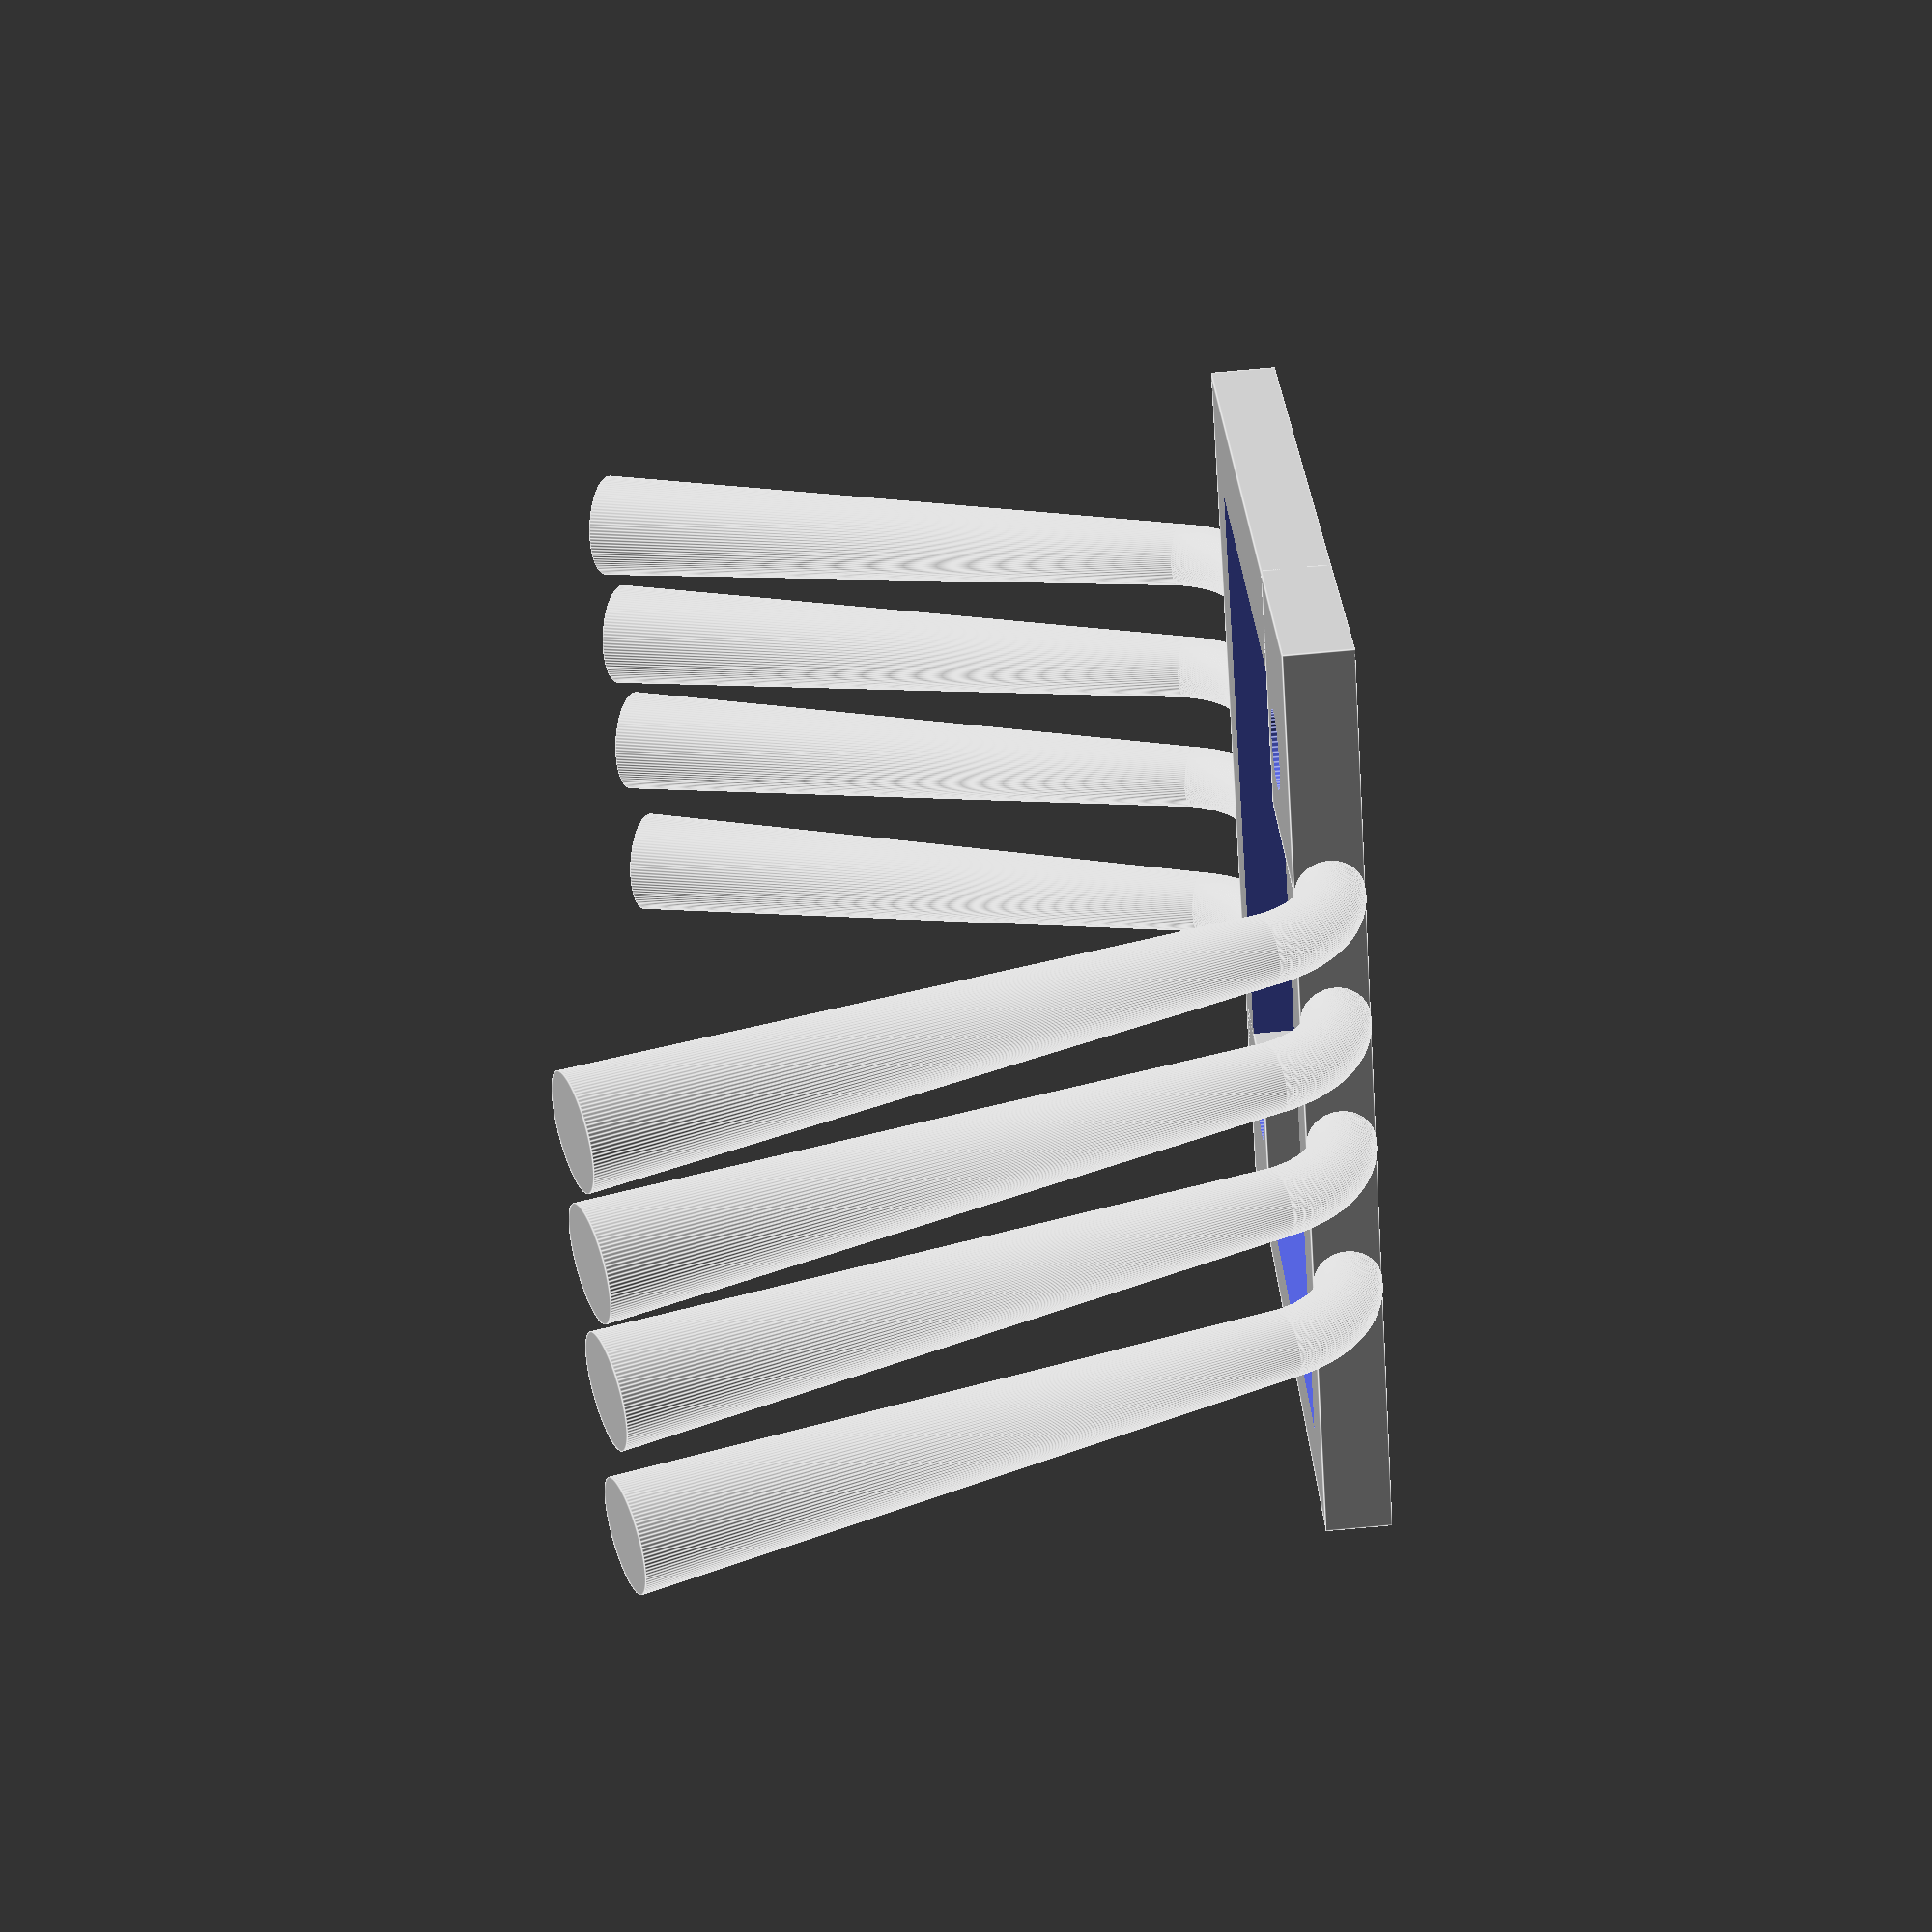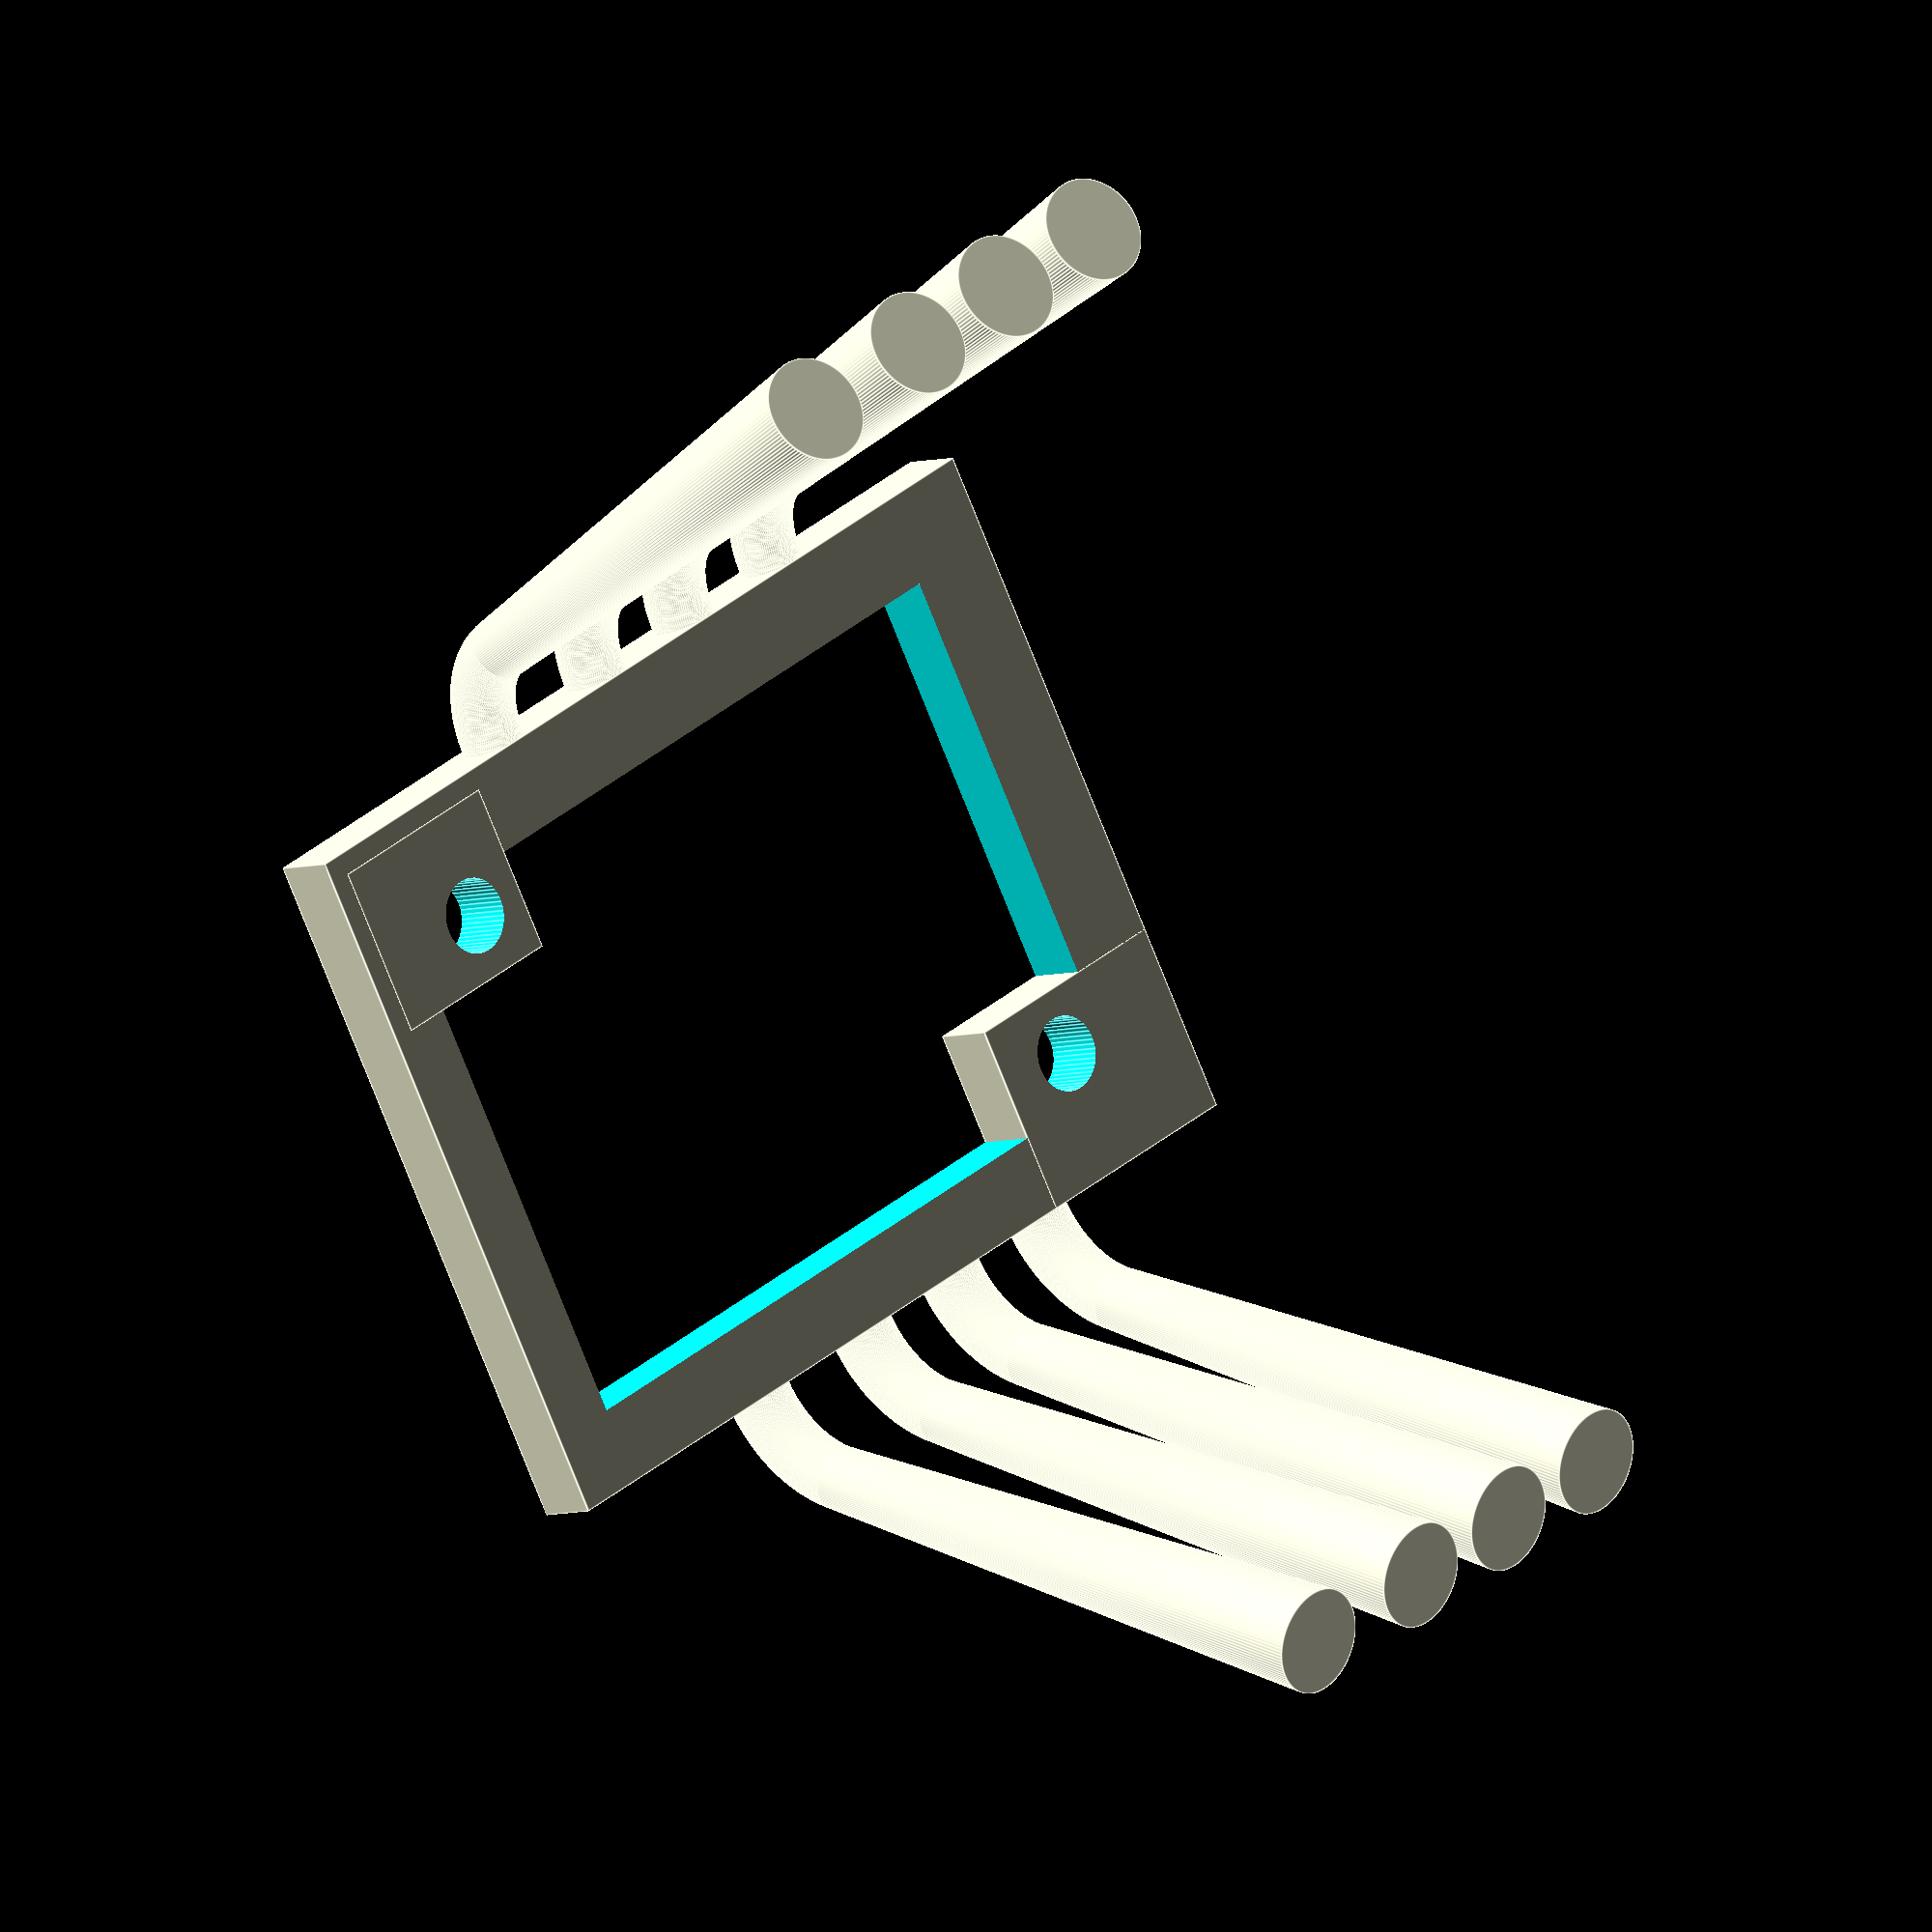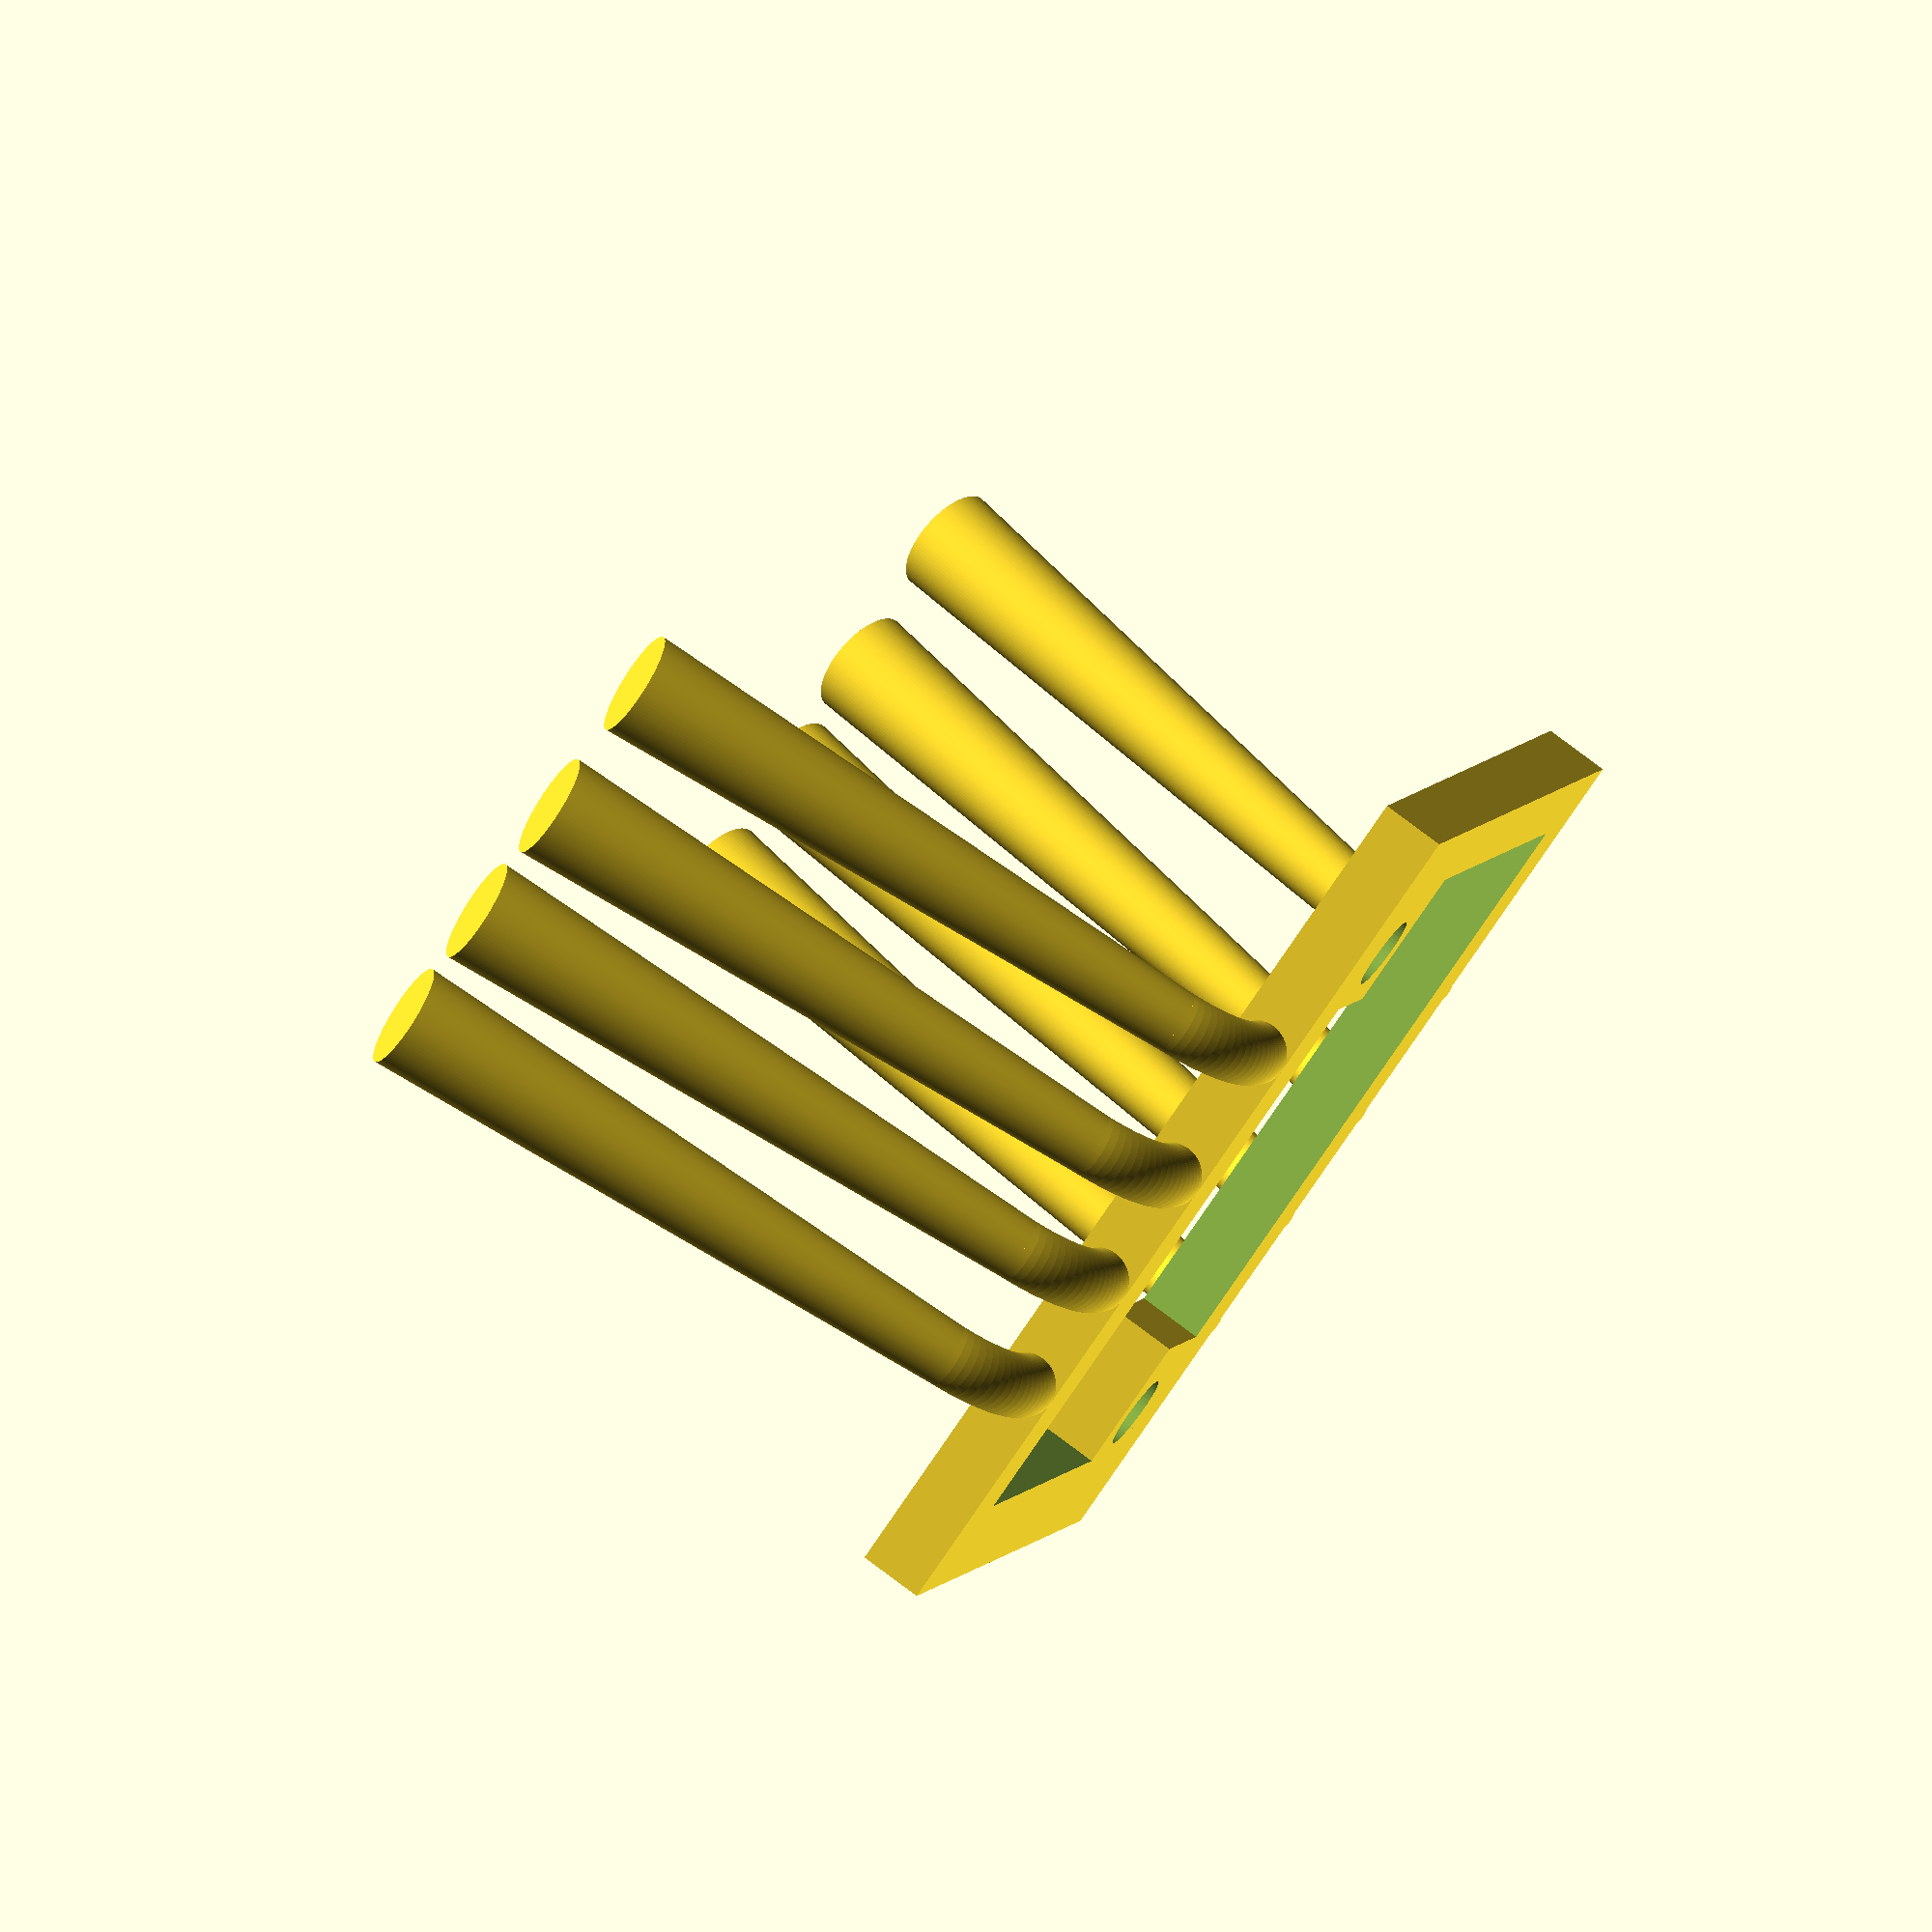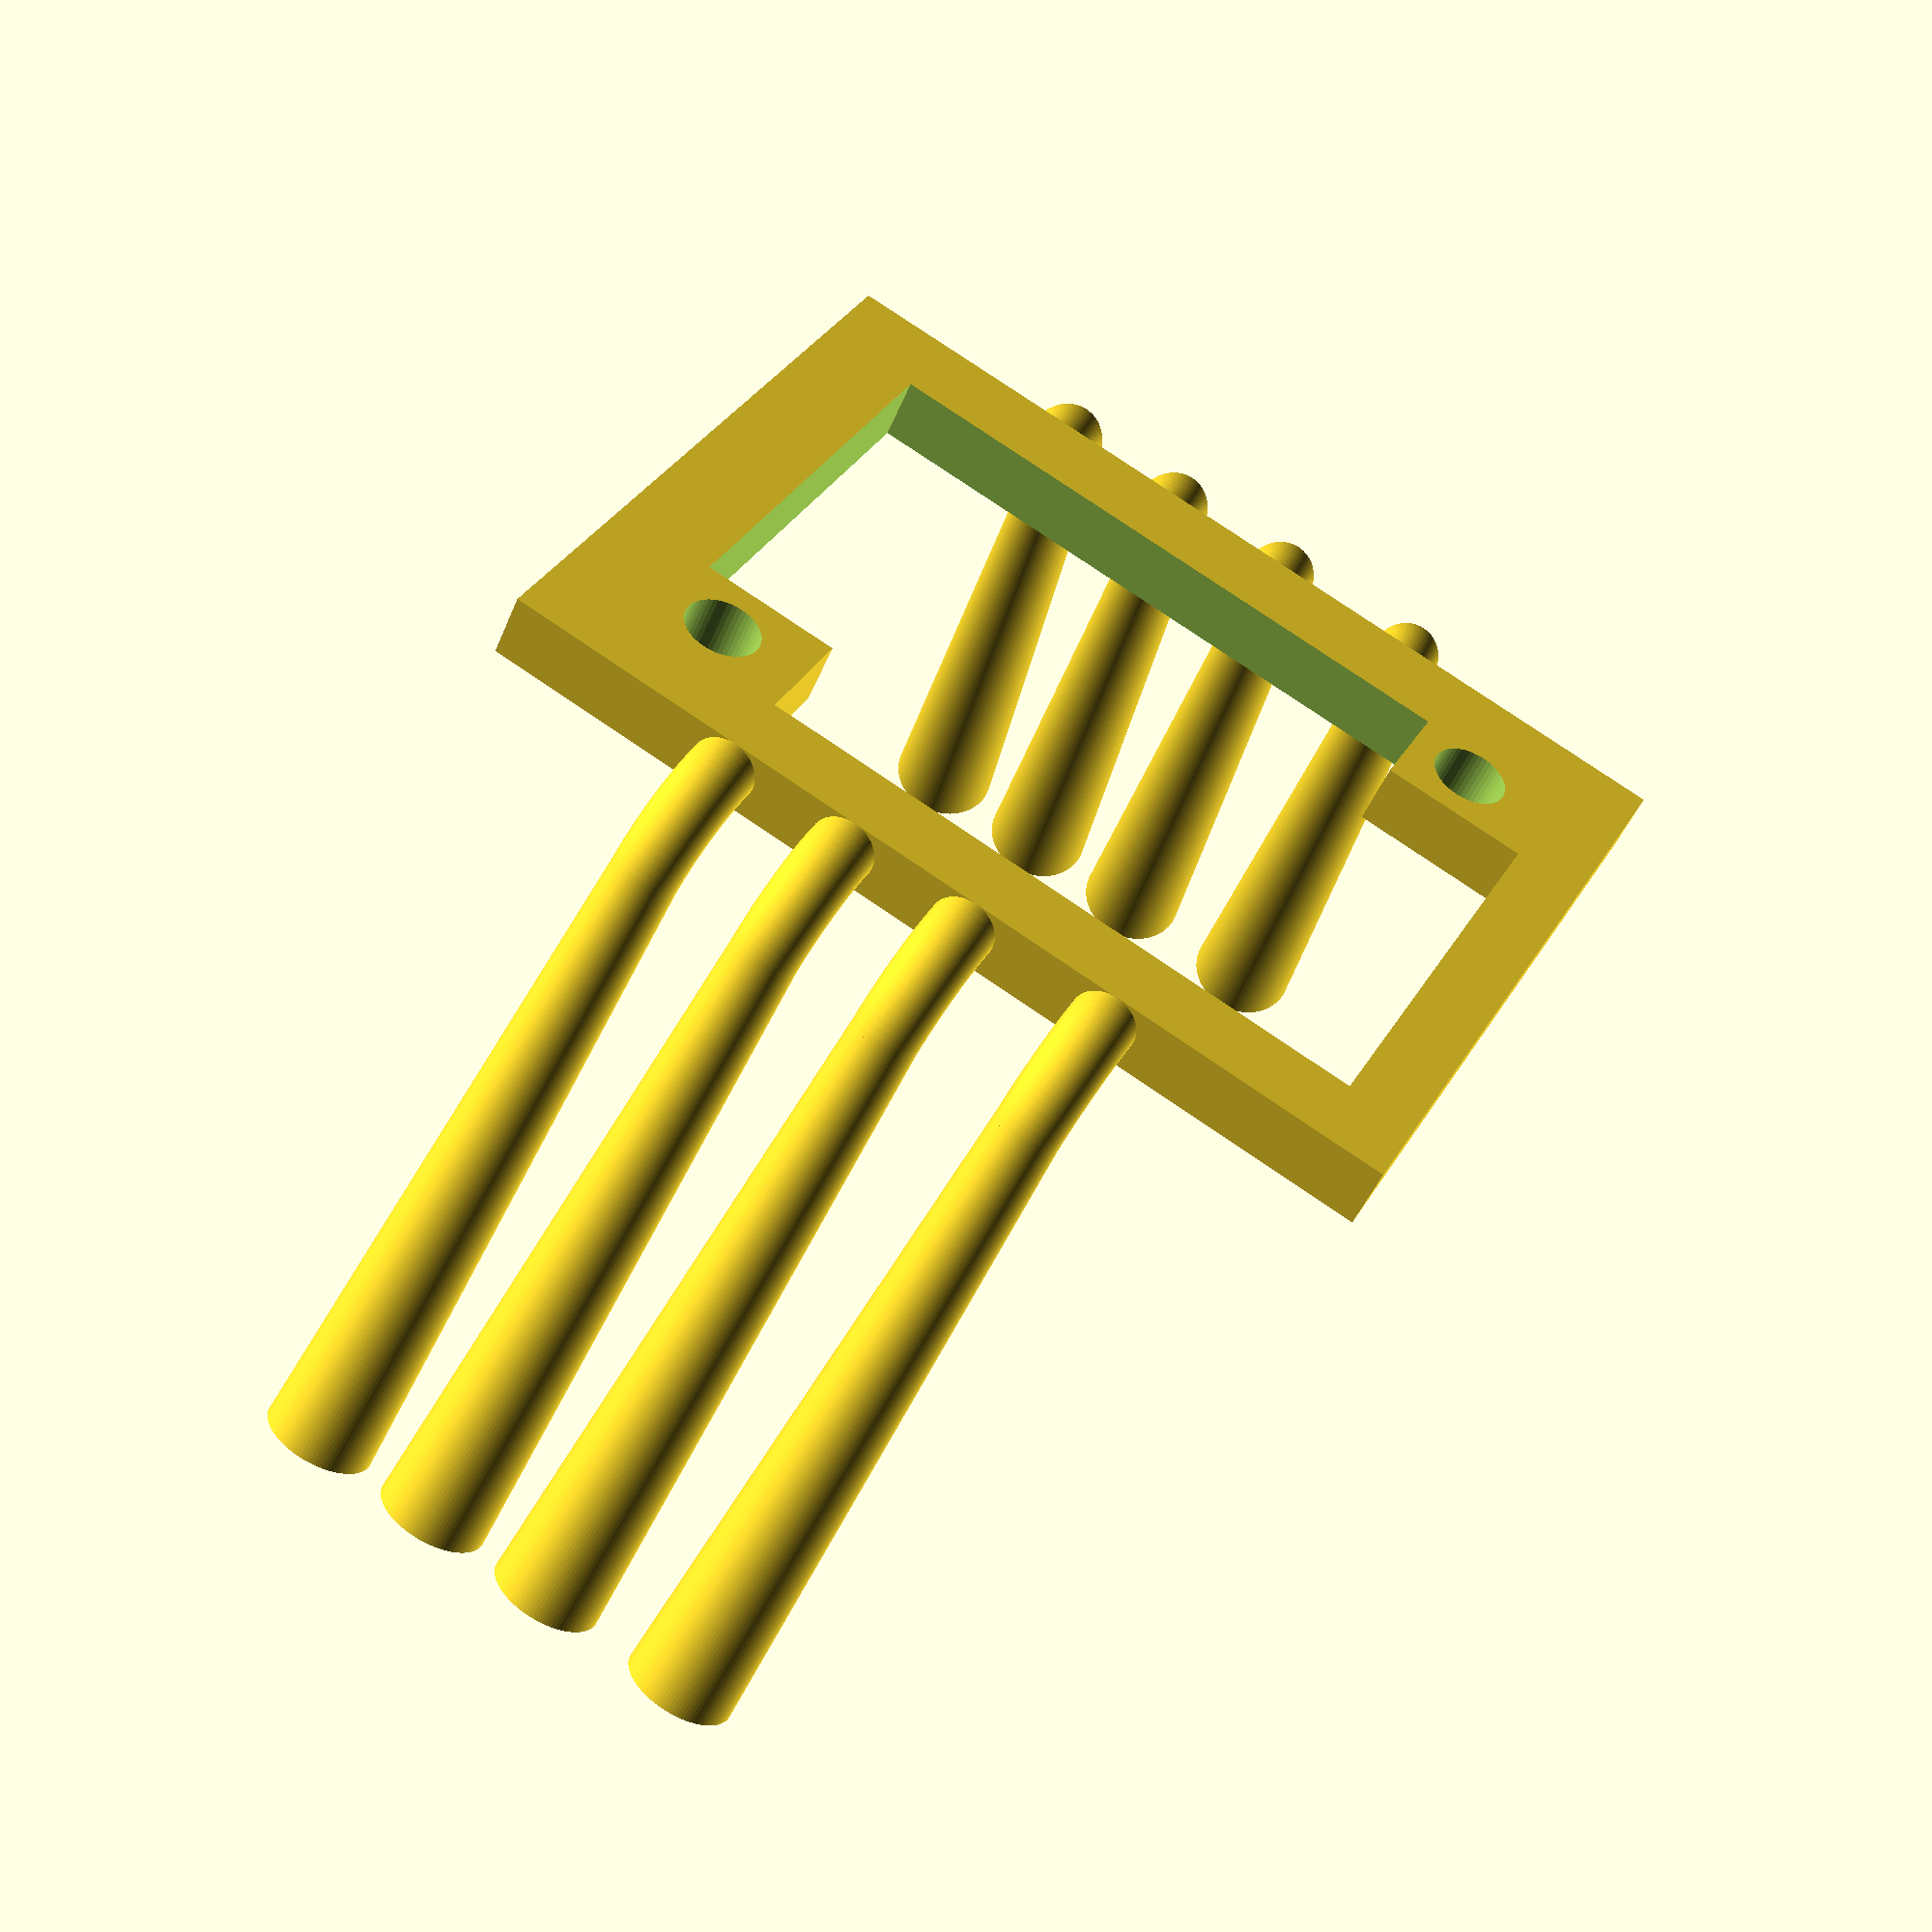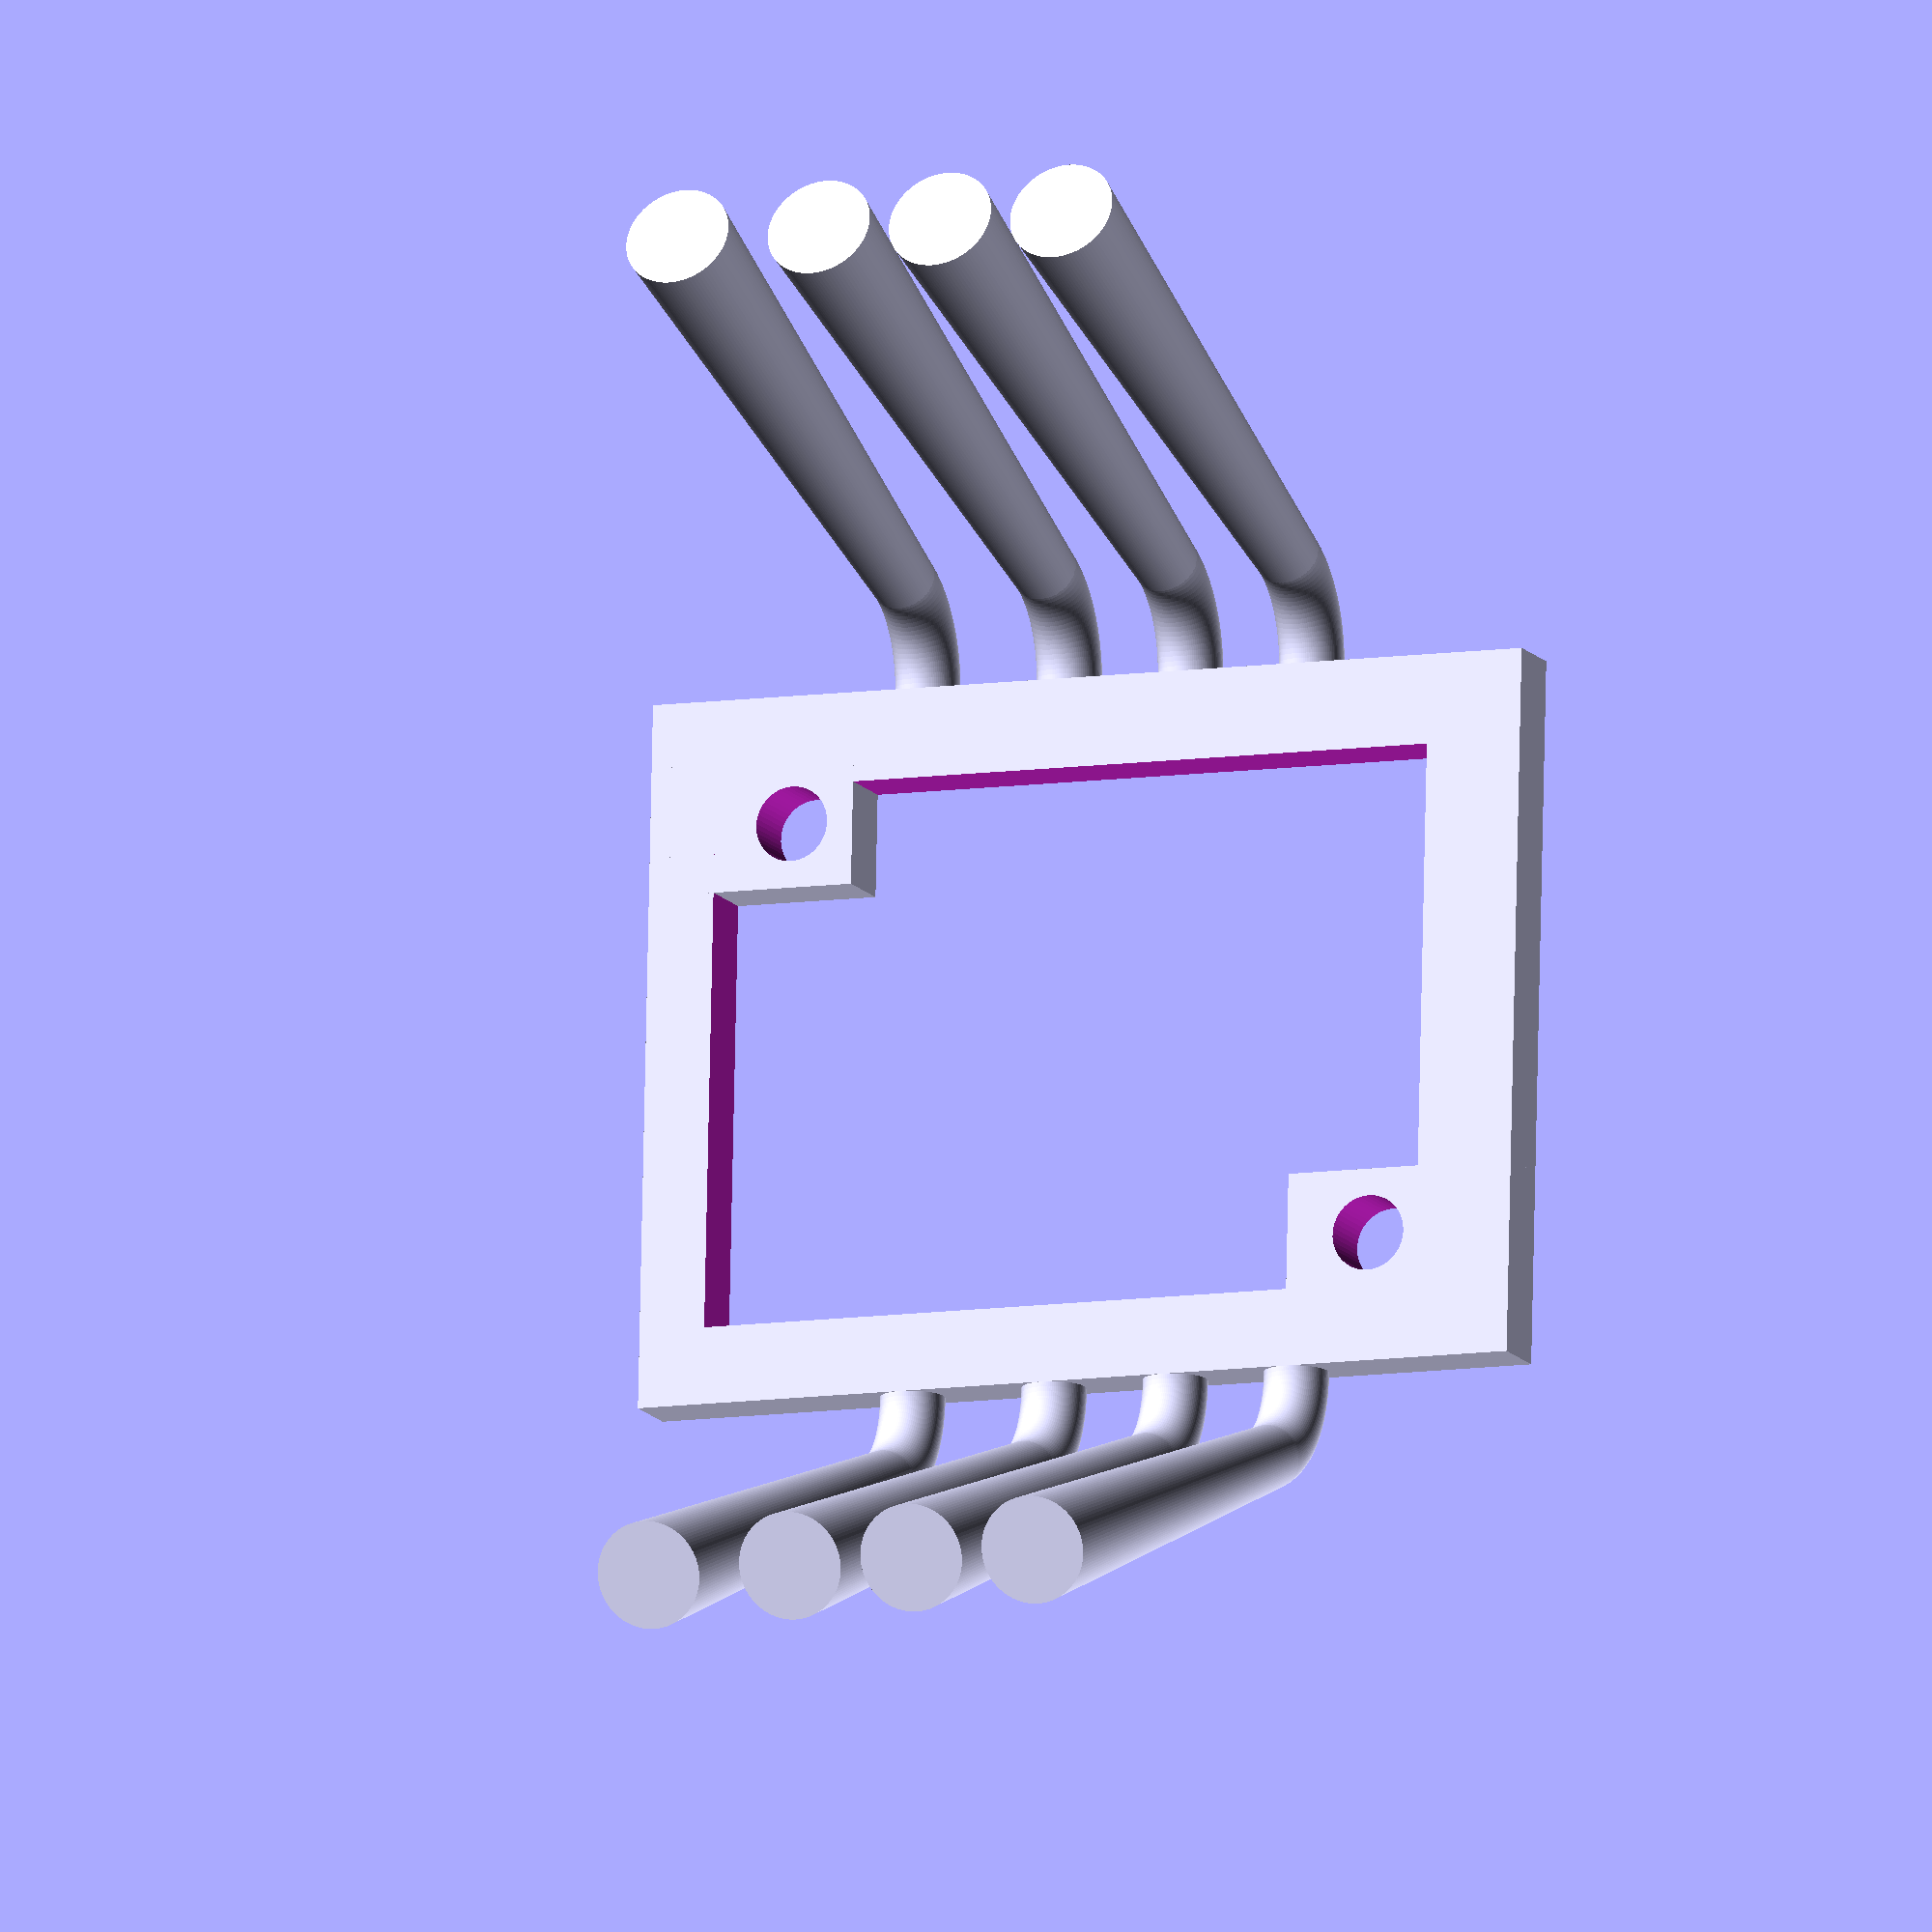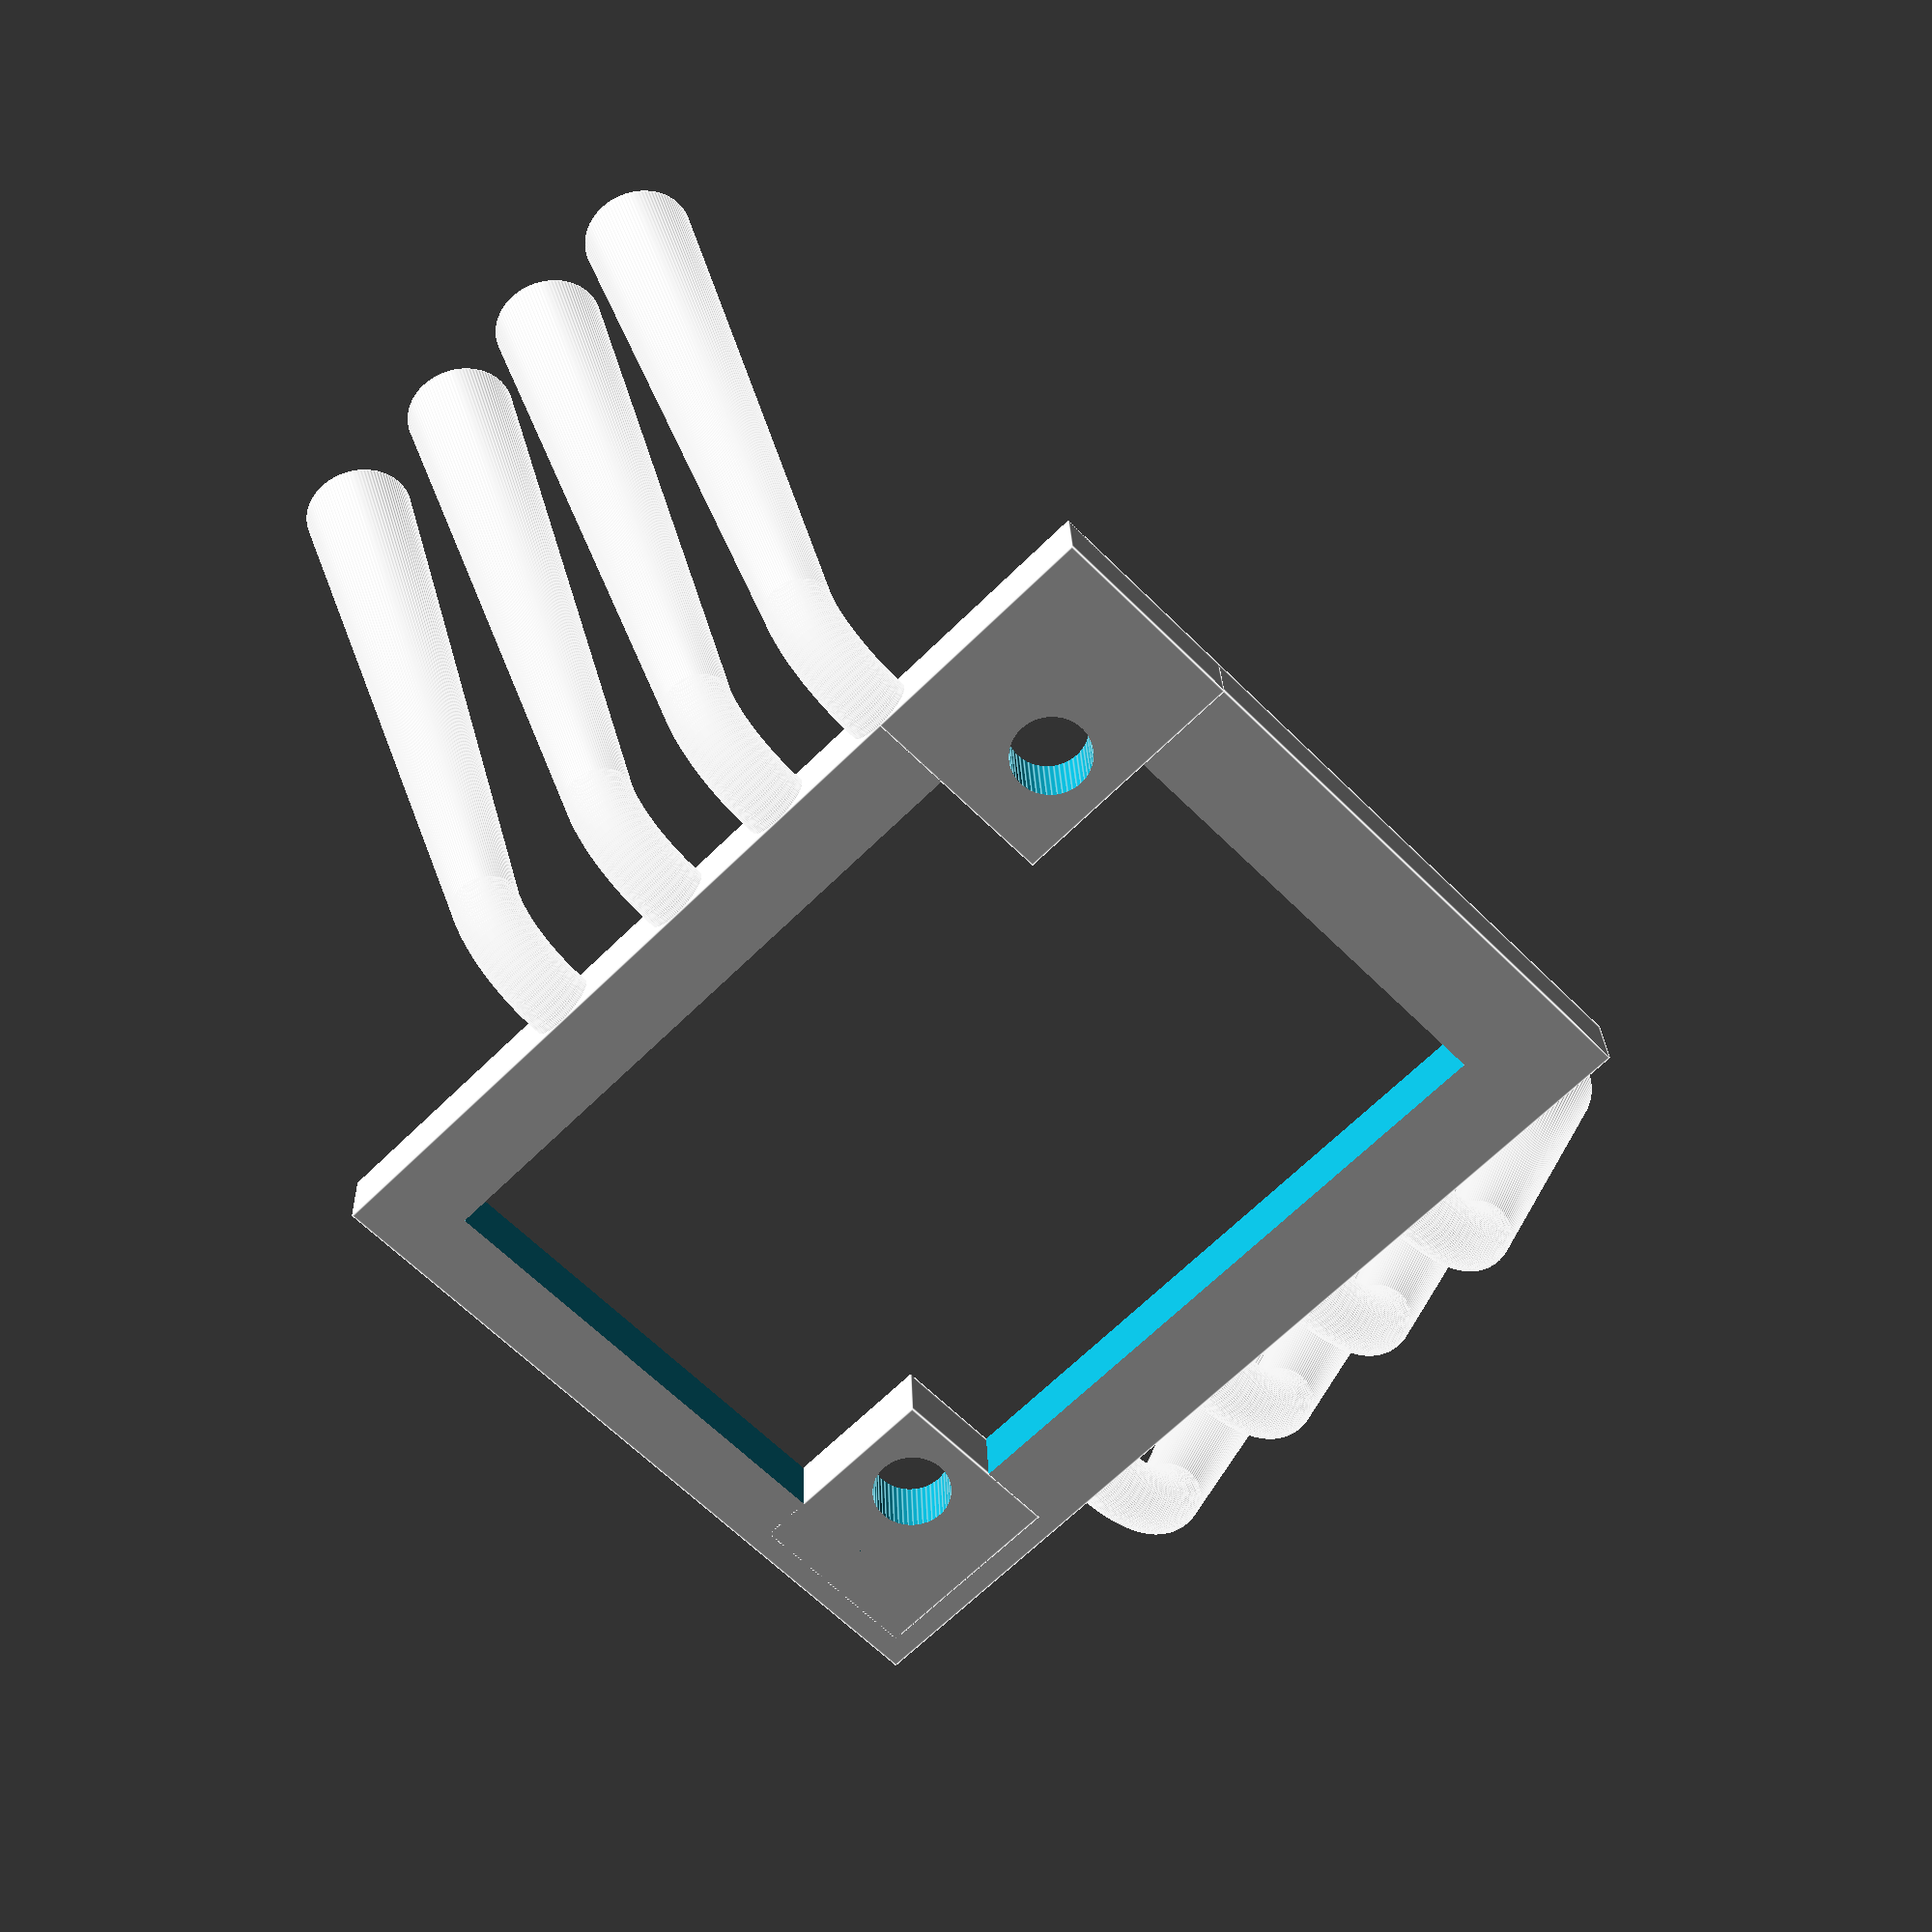
<openscad>
module Exhaust() {
	union()
	{
	translate([1.81,4.66, 0])
		rotate([-20,-90,0])
			cylinder(r1=1.5,r2=2.5,h=30, $fn=100);

	rotate_extrude(convexity = 10, angle=70, $fn=100)
		translate([5, 0, 0])
			circle(r = 1.5, $fn = 100);
	}
}

module Base() {
	gap = 0.2;
	difference() {
		//Base
		union() {
			difference() {
				cube([33,43,3]);
				translate([3.5+(gap/2),4.5+(gap/2),-1])
					cube([25+gap,35+gap,5]);	
			}
			//Tabs
			cube([9,11,3]);
			translate([24,33,0])
				cube([8,9,3]);
		}
		//Holes
		translate([6,7,-1])
			cylinder(d=3.5,h=10,$fn=50);
		
		translate([33-6,43-7,-1])
			cylinder(d=3.5,h=10,$fn=50);	
	}
}

module Manifold() {
	union() {
		Base();
		translate([33,11,6.5])
			rotate([90,90,0])
				Exhaust();
		translate([33,17,6.5])
			rotate([90,90,0])
				Exhaust();
		translate([33,23,6.5])
			rotate([90,90,0])
				Exhaust();
		translate([33,30,6.5])
			rotate([90,90,0])
				Exhaust();
		translate([0,11,6.5])
			rotate([-90,90,0])
				Exhaust();
		translate([0,17,6.5])
			rotate([-90,90,0])
				Exhaust();
		translate([0,23,6.5])
			rotate([-90,90,0])
				Exhaust();
		translate([0,30,6.5])
			rotate([-90,90,0])
				Exhaust();
	}
}

Manifold();
</openscad>
<views>
elev=272.3 azim=119.7 roll=85.0 proj=p view=edges
elev=184.6 azim=61.3 roll=220.2 proj=o view=edges
elev=101.9 azim=112.2 roll=53.0 proj=o view=wireframe
elev=46.7 azim=242.7 roll=158.5 proj=p view=solid
elev=192.8 azim=91.3 roll=157.9 proj=o view=solid
elev=154.3 azim=314.6 roll=1.9 proj=p view=edges
</views>
